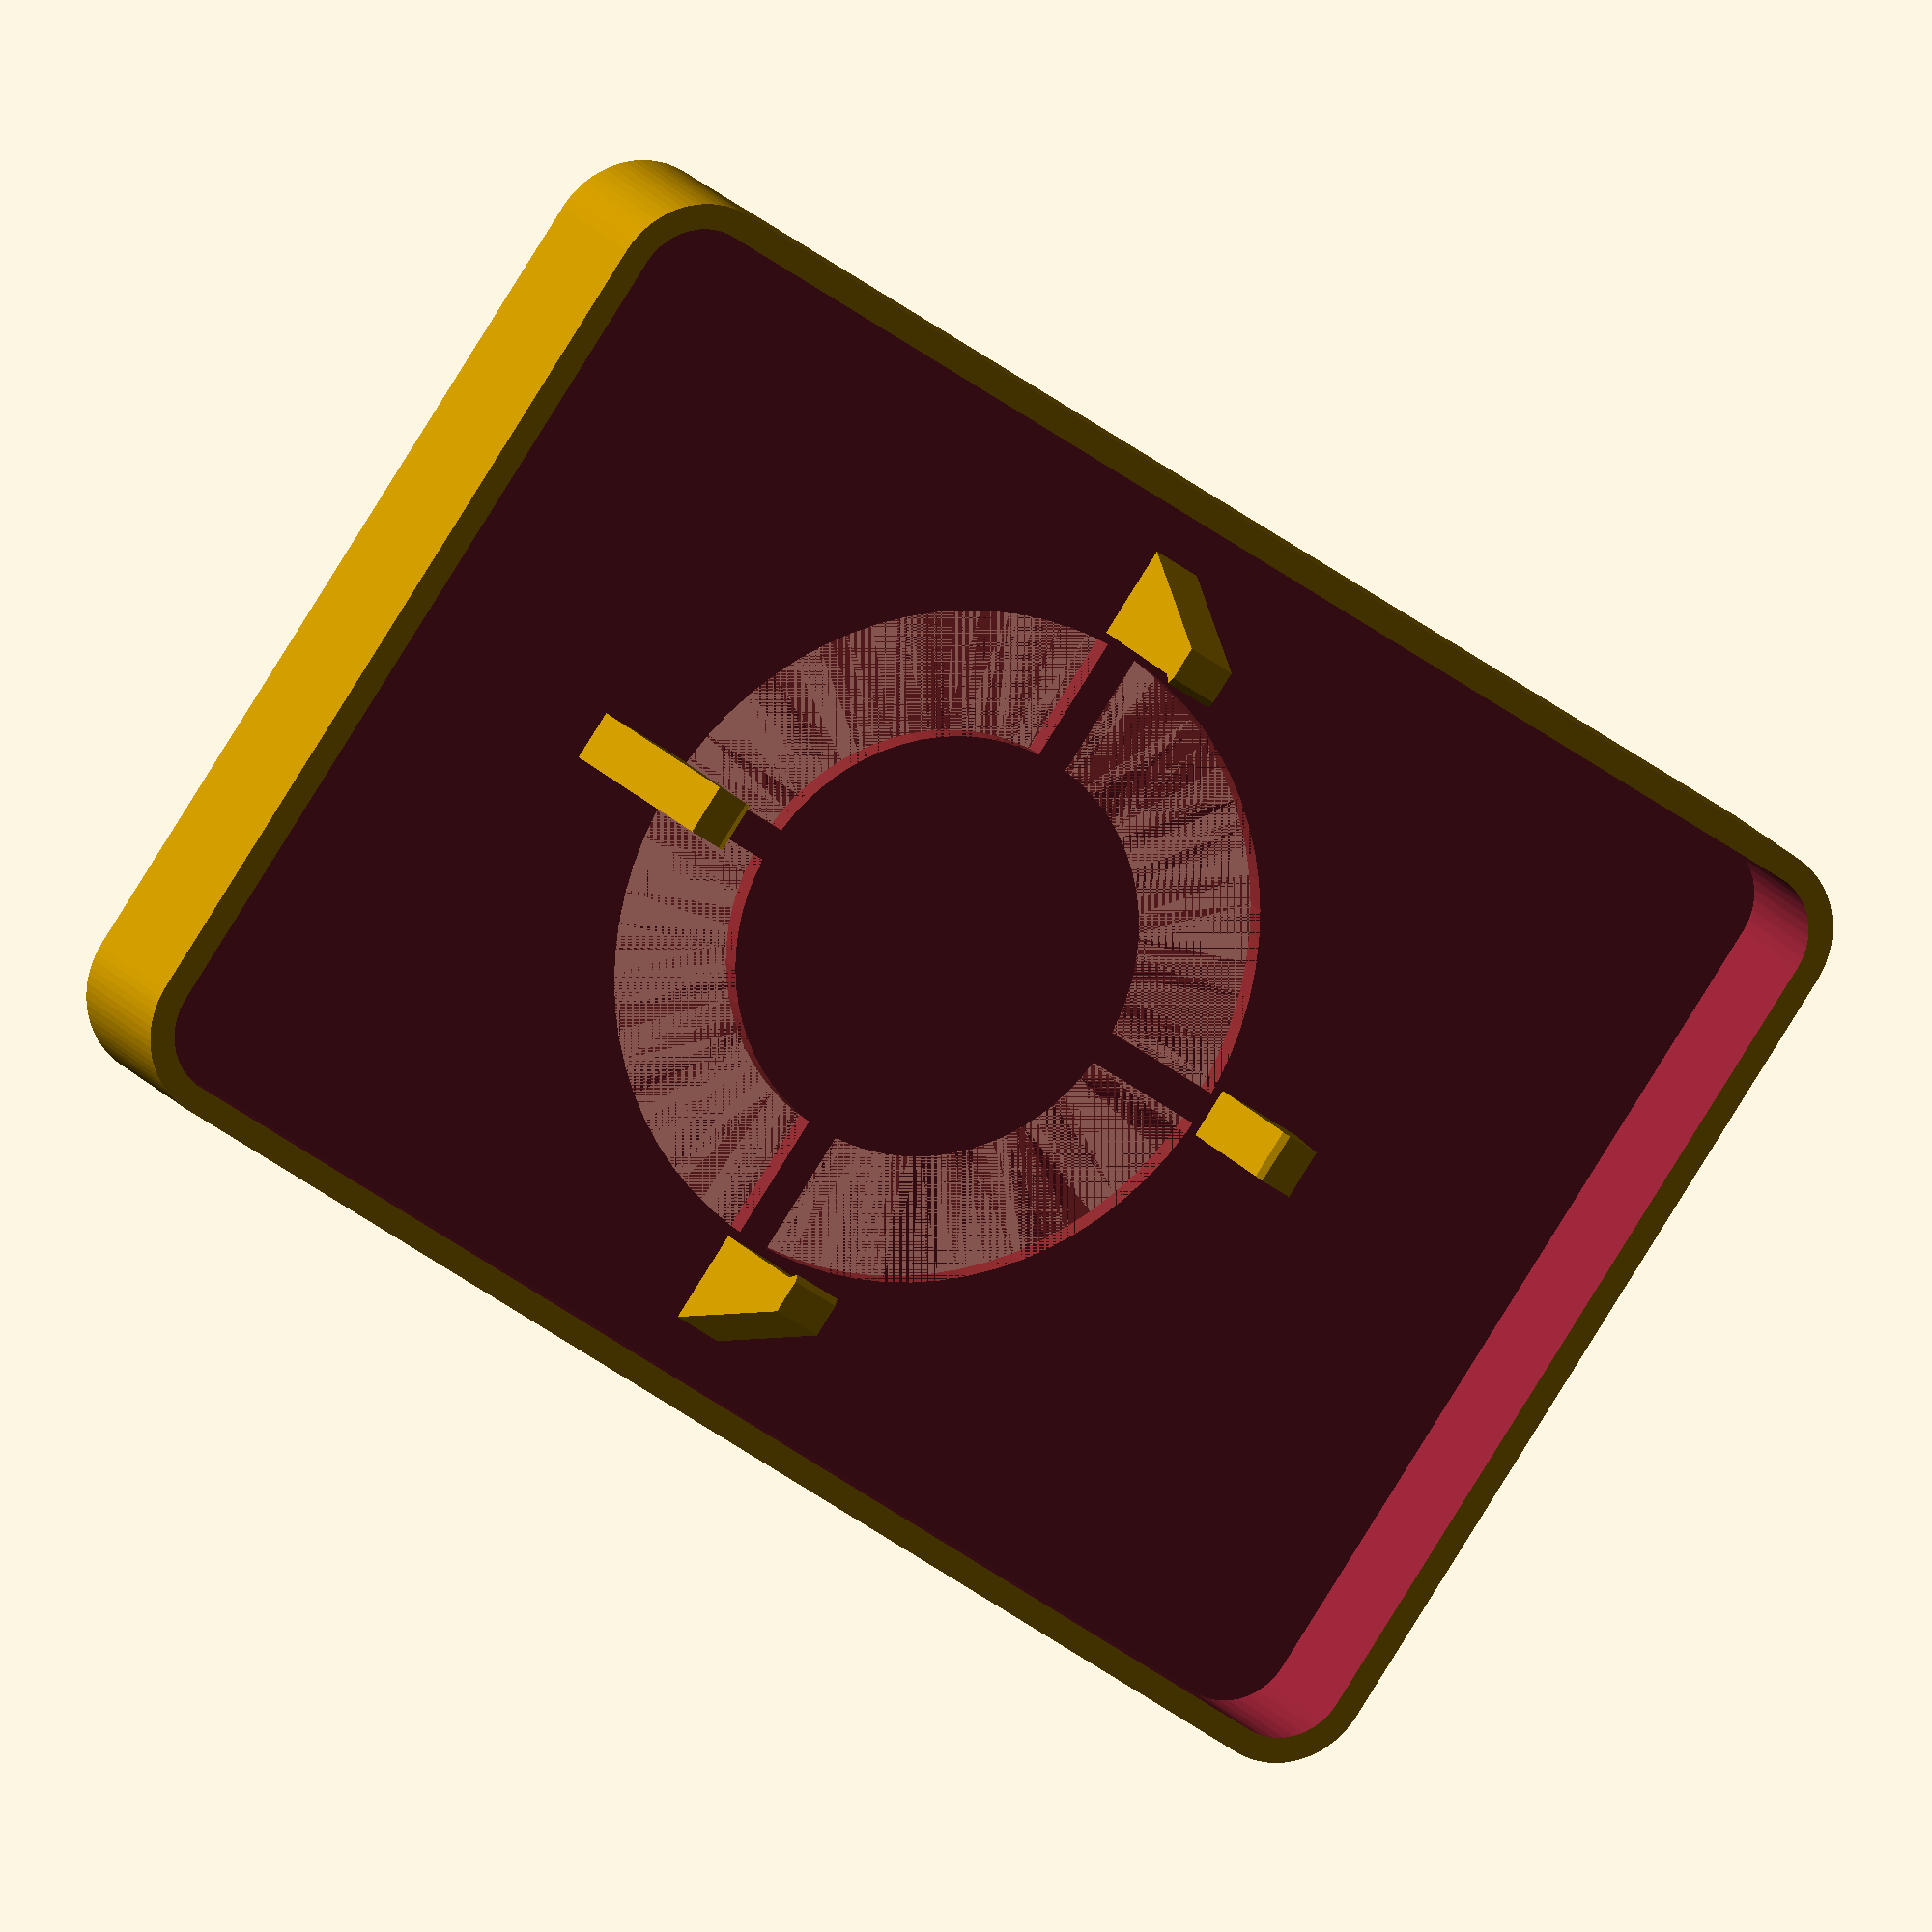
<openscad>
/*[Board selection]*/
boardSize="B"; // [A, B]
boardVersion=4; // [1,2,3,4]
boardVariant=""; // [Standard, Plus]

/* [Margins] */
// the margin between the board and the case
sideMargin=.9;
// margin around connectors
connectorHoleMargin=.5;
// space between the bottom of the board and the floor of the case
bottomMargin=2;

/*[Thickness]*/
// Thickness of the base
baseThickness=1.9;
// Thickness of the side walls
wallThickness=1.5;
// Lid Thickness
lidThickness=1.5;

/*[Resolution]*/
$fs=.5;
$fa=5;

/*[Features]*/
sdCardExtendToCaseBottom=true;
lidHeight=10;

/*[What parts to render]*/
renderBottom=false;

/*[Vents]*/
// the size of the margin on the the outside of the board outline where vents are not allowed
bottomVentInsets=4;
// the ratio of open to filled surface (decimal between 0 and 1, higher = more open)
bottomVentsOpenRatio=.8;
// over height
bottomVentsFrequency=4;

/* [Hidden] */
// The below are not configurable
boardThickness=1;
boardCornerRadius=3;
mountingHoleXoffset=58;
mountingHoleYoffset=49;

fanSide=40;
fanSideRoundingRadius=2;
fanThickness=11;
fanScrewHoleRadius=3/2;
// distances from outside
fanDistanceFromEdge=.5;
fanHoleDistanceFromEdge=2;

MIN=-1;
CENTER=0;
MAX=1;

function getBoardLength() = boardSize=="B"?85:65;
function getBoardHeight() = 56;
function getBoardMaxZ()=boardThickness+16;

module alignToBoard(x=CENTER, y=CENTER, z=CENTER) {
  translate([x*getBoardLength()/2, y*getBoardHeight()/2, z*boardThickness]) {
    children();
  }
}

module alignToMountingHoles(z=MIN) {
  for (x=[MIN, MAX]) {
    for (y=[MIN, MAX]) {
      alignToMountingHole(x,y, z) children();
    }
  }
}

module alignToMountingHole(x=MIN, y=MIN, z=CENTER) {
  alignToBoard(MIN, MIN, z){
    translate([3.5, 3.5, 0]) {
      translate([(x+1)/2*mountingHoleXoffset, (y+1)/2*mountingHoleYoffset, 0]) {
        children();
      }
    }
  }
}

module boardOutline(holes=true) {
  circleXoffset=getBoardLength()-boardCornerRadius*2;
  circleYoffset=getBoardHeight()-boardCornerRadius*2;
  difference() {
    hull() {
      for (x=[0:1]) {
        for (y=[0:1]) {
          translate([-circleXoffset/2+x*circleXoffset, -circleYoffset/2+y*circleYoffset, 0]) {
            circle(r=boardCornerRadius);
          }
        }
      }
    }
    if (holes) {
      alignToMountingHoles() circle(r=2.8/2);;
    }
  }
}

module board() {
  linear_extrude(height=boardThickness, center=true, convexity=10, twist=0) {
    boardOutline();
  }
}

module alignToPowerConnector() {
  xoffset=(boardSize=="B" && boardVersion>=4)?(3.5+7.7):(10.6);
  alignToBoard(MIN, MIN, MAX){
    translate([xoffset, 0, 3.2/2]) {
      children();
    }
  }
}

module alignToHdmi0() {
  alignToBoard(MIN, MIN, MAX){
    translate([3.5+7.7+14.8, 0, 3/2]) {
      children();
    }
  }
}

module alignToHdmi1() {
  alignToHdmi0()
    translate([13.5, 0, 0])
      children();
}

module alignToAudioJack() {
  xoffset=(boardSize=="B" && boardVersion>=4)?(3.5+7.7+14.8+13.5+7+7.5):53.5;
  alignToBoard(MIN, MIN, MAX) translate([xoffset, 0, 6/2]) {
    children();
  }
}

module powerConnectorOutline(margin=connectorHoleMargin) {
  if (boardSize=="B" && boardVersion>=4) {
    offset(r=margin)
      square(size=[10,4], center=true); // 9.1x3.8
  } else {
    offset(r=margin)
    square(size=[10,4], center=true); // 9.1x3.8
  }
}

module powerConnectorHole() {
  alignToPowerConnector() hdmiSideHole() powerConnectorOutline();
}

module hdmiSideHole() {
  caseHole(rotation=0) children();
}

module caseHole(rotation=0) {
  rotate([0, 0, rotation]) {
    translate([0, -sideMargin, 0]) {
      rotate([90, 0, 0]) {
        linear_extrude(height=wallThickness*2, center=true, convexity=10, twist=0) {
          children();
        }
      }
    }
  }
}

module microHdmiHoleOutline(margin=connectorHoleMargin) {
  offset(r=margin)
  square(size=[6, 2], center=true);
}

module hdmi0hole() {
  alignToHdmi0(){
    hdmiSideHole(){
      microHdmiHoleOutline();
    }
  }
}

module hdmi1hole() {
  alignToHdmi1(){
    hdmiSideHole(){
      microHdmiHoleOutline();
    }
  }
}

module audioJackHole() {
  alignToAudioJack() hdmiSideHole() circle(d=6+connectorHoleMargin*2); // 6 measured
}

module hdmiConnectorOutline(margin=connectorHoleMargin) {
  offset(r=margin) square(size=[14, 4.5], center=true);
}

module hdmiHoles() {
  if (boardSize=="B" && boardVersion==4) {
    hdmi0hole();
    hdmi1hole();
  } else {
    alignToHdmi() hdmiSideHole() hdmiConnectorOutline();
  }
}

module alignToHdmi() {
  alignToBoard(MIN, MIN, MAX) translate([32, 0, 6.5/2]) children();
}

module usbHoleOutline(margin=.5) {
  height=(boardSize=="B")?16:8; // FIX height for model A
  offset(r=margin)
  square(size=[13.5, height], center=true);
}

module alignToUsbLeft() {
  yOffset=(boardVersion>=4)?9:29;
  alignToBoard(MAX, MIN, MAX) translate([0, yOffset, 16/2]) children();
}

module alignToUsbRight() {
  yoffset=(boardVersion>=4)?(27-9):(47-29);
  alignToUsbLeft() translate([0, yoffset, 0]) children();
}

module usbSideHole() {
  rotate([0, 0, 90]) hdmiSideHole() children();
}

module usbHoleLeft() {
  alignToUsbLeft() usbSideHole() usbHoleOutline();
}

module usbHoleRight() {
  alignToUsbRight() usbSideHole() usbHoleOutline();
}

module alignToUsb() {
  alignToBoard(MAX, MIN, MAX) translate([0, 29, 8/2]) children();
}

module singleUsbHole(margin=connectorHoleMargin) {
  alignToUsb() usbSideHole() usbHoleOutline();
}

module usbHoles() {
  if (boardSize=="A") {
    singleUsbHole();
  } else{
    if (boardVersion==4 || boardVersion>1 || boardVersion==1&&boardVariant=="Plus") {
      usbHoleLeft();
      usbHoleRight();
    } else {
      #linear_extrude(height=10, center=true, convexity=10, twist=0) {
        text("Unsupported", size=10, font="Liberation Sans", halign="left", valign="baseline",
          spacing=1.0, direction="ltr", language="en", script="latin");
      }
    }
  }
}

module alignToEthPort() {
  yOffset=(boardVersion>=4)?45.75:10.25;
  alignToBoard(MAX, MIN, MAX) translate([0, yOffset, 13.5/2]) children();
}

module ethHoleOutline(margin=.5) {
  offset(r=margin)
  square(size=[16, 13.5], center=true);
}

module ethHoles() {
  if (boardSize!="A") {
    alignToEthPort() usbSideHole() ethHoleOutline();
  }
}

module sdCardHoleOutline(margin=connectorHoleMargin) {
  offset(r=margin)
    square(size=[11, 1], center=true);
}

module alignToSdCard() {
  alignToBoard(MIN, MIN, MIN) translate([0, 3.5+24.5, -.5]) children();
}

module sdCardHole(extendToCaseBottom=sdCardExtendToCaseBottom) {
  extraHeight=baseThickness+bottomMargin;
  translate([0, 0, extendToCaseBottom?(-extraHeight/2):0])
    minkowski() {
      alignToSdCard()
        caseHole(rotation=-90)
          sdCardHoleOutline();
      if (extendToCaseBottom) {
        cube(size=[.01,.01,extraHeight], center=true);
      }
    }
}

module bottomVentsPattern() {
  height=getBoardHeight();
  length=getBoardLength();
  distance=height/bottomVentsFrequency;
  xCount=ceil(bottomVentsFrequency/height*length);
  squareSide=distance*sqrt(bottomVentsOpenRatio);
  for (i=[0:xCount-1]) {
    for (j=[0:bottomVentsFrequency-1]) {
      translate([-length/2+i*distance+(distance-squareSide)/2, -height/2+j*distance+(distance-squareSide)/2, 0]) {
        square(squareSide);
      }
    }
  }
}

module bottomVentsOutline() {
  intersection() {
    offset(r=-bottomVentInsets)
      boardOutline();
    bottomVentsPattern();
  }
}

module bottomVents() {
  if (bottomVentsFrequency>0) {
    alignToBoard(CENTER, CENTER, CENTER) translate([0, 0, -baseThickness-bottomMargin]) {
      linear_extrude(height=baseThickness, center=false, convexity=10, twist=0) {
        bottomVentsOutline();
      }
    }
  }
}

module topVents() {
}

module sideVents(height) {
}

module ventHoles(height) {
  bottomVents();
  topVents();
  sideVents(height);
}

module caseHoles(height) {
  powerConnectorHole();
  hdmiHoles();
  audioJackHole();
  usbHoles();
  ethHoles();
  sdCardHole();
  ventHoles(height);
}

module basicCaseShell(height=0) {
  caseShellHeight=(height>0)?height:getBoardMaxZ()+baseThickness+bottomMargin;
  translate([0, 0, -baseThickness-bottomMargin]) {
    translate([0, 0, baseThickness]) {
      alignToMountingHoles(z=CENTER){
        difference() {
          cylinder(d=4, h=bottomMargin, center=false);
          cylinder(d=2.6, h=bottomMargin, center=false);
        }
      }
    }
    alignToBoard(CENTER, CENTER, CENTER){
      difference() {
        // outside of shell
        linear_extrude(height=caseShellHeight, center=false, convexity=10, twist=0) {
          offset(r=wallThickness+sideMargin)
          boardOutline(holes=false);
        }
        // inside of shell
        translate([0, 0, baseThickness]) {
          linear_extrude(height=caseShellHeight, center=false, convexity=10, twist=0) {
            offset(r=sideMargin)
            boardOutline(holes=false);
          }
        }
        //holes
        translate([0, 0, baseThickness+bottomMargin]) {
          caseHoles(height=height);
        }
      }
    }
  }
}

module roundedRectangle(sides=[10,10], roundingRadius=1) {
  xoffset=sides[0]-roundingRadius*2;
  yoffset=sides[1]-roundingRadius*2;
  translate([-xoffset/2, -yoffset/2, 0]) {
    hull() {
      for (x=[0:1]) {
        for (y=[0:1]) {
          translate([x*xoffset, y*yoffset, 0]) {
            circle(r=roundingRadius);
          }
        }
      }
    }
  }
}

module roundedSquare(side, roundingRadius=1) {
  roundedRectangle([side, side], roundingRadius);
}

module basicFanMass(args) {
  linear_extrude(height=fanThickness, center=true, convexity=10, twist=0) {
    roundedSquare(fanSide, fanSideRoundingRadius);
  }
}

module fan(cubeMargin=0) {
  alignToBoard(MIN, MAX, MAX)
  translate([fanSide/2, -fanSide/2, 12]) {
    minkowski() {
      basicFanMass();
      cube(size=[cubeMargin, cubeMargin, cubeMargin], center=true);
    }
  }
}

if(renderBottom){
  difference() {
    union() {
      basicCaseShell(height=baseThickness+boardThickness+bottomMargin+getBoardMaxZ()-4);
    }
  }
}

module basicCaseLid() {
  alignToBoard(CENTER, CENTER, CENTER){
    difference() {
      linear_extrude(height=lidHeight, center=true, convexity=10, twist=0) {
        offset(r=wallThickness+sideMargin) boardOutline(holes=false);
      }
      translate([0, 0, lidThickness]) {
        linear_extrude(height=lidHeight, center=true, convexity=10, twist=0) {
          offset(r=sideMargin) boardOutline(holes=false);
        }
      }
    }
  }
}

difference() {
  union() {
    basicCaseLid();
    gripThickness=3;
    for (i=[0:3]) {
      rotate([0, 0, i*90]) {
        translate([0, .5+fanSide/2, -lidHeight/2]) {
          rotate([0, -90, 0]) {
            linear_extrude(height=gripThickness, center=true, convexity=10, twist=0) {
              polygon(points=[
                [0,0],
                [fanThickness,0],
                [fanThickness+.75, -.4],
                [fanThickness+1, 0],
                [fanThickness+1, 2],
                [0,6]
              ]);
            }
          }
        }
      }
    }
  }
  translate([0, 0, -lidHeight/2]) {
    #linear_extrude(height=lidThickness, center=false, convexity=10, twist=0) {
      difference() {
        circle(d=40);
        circle(d=25);
        for (i=[0:1]) {
          rotate([0, 0, i*90]) {
            square(size=[40, 2], center=true);
          }
        }
      }
    }
  }
}

</openscad>
<views>
elev=164.3 azim=34.8 roll=201.6 proj=o view=solid
</views>
